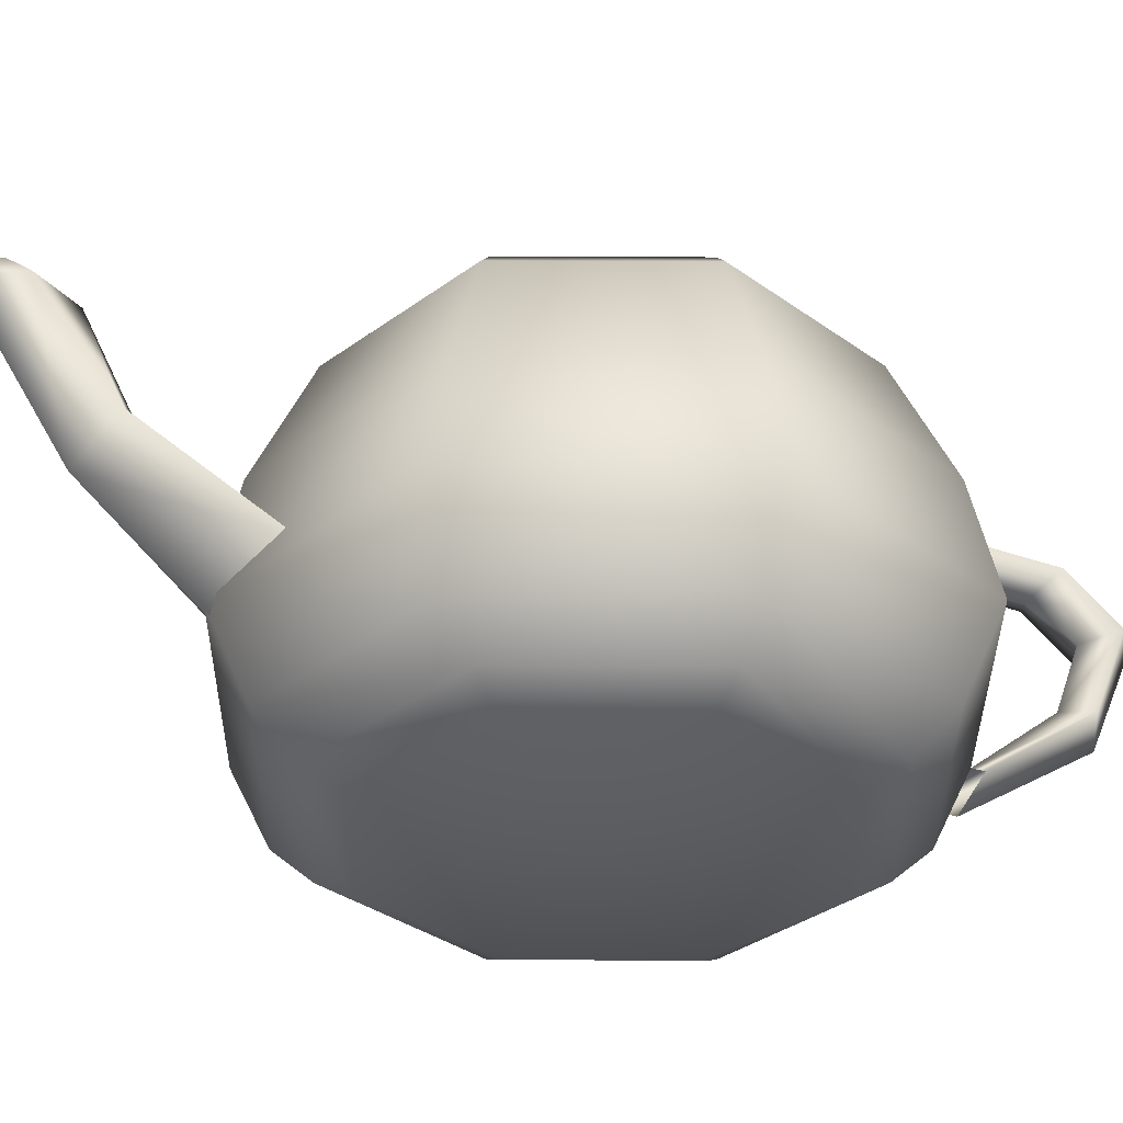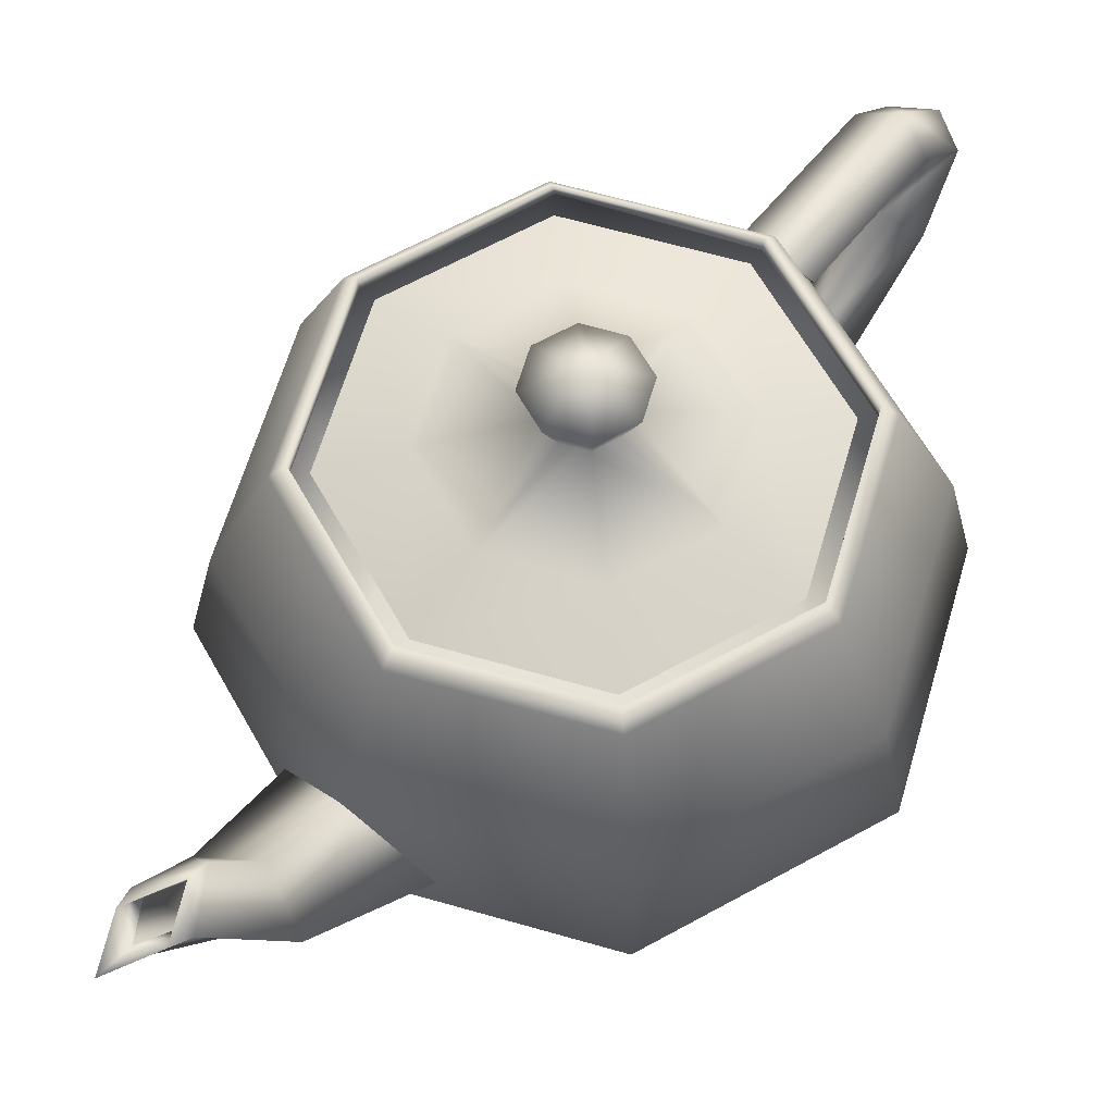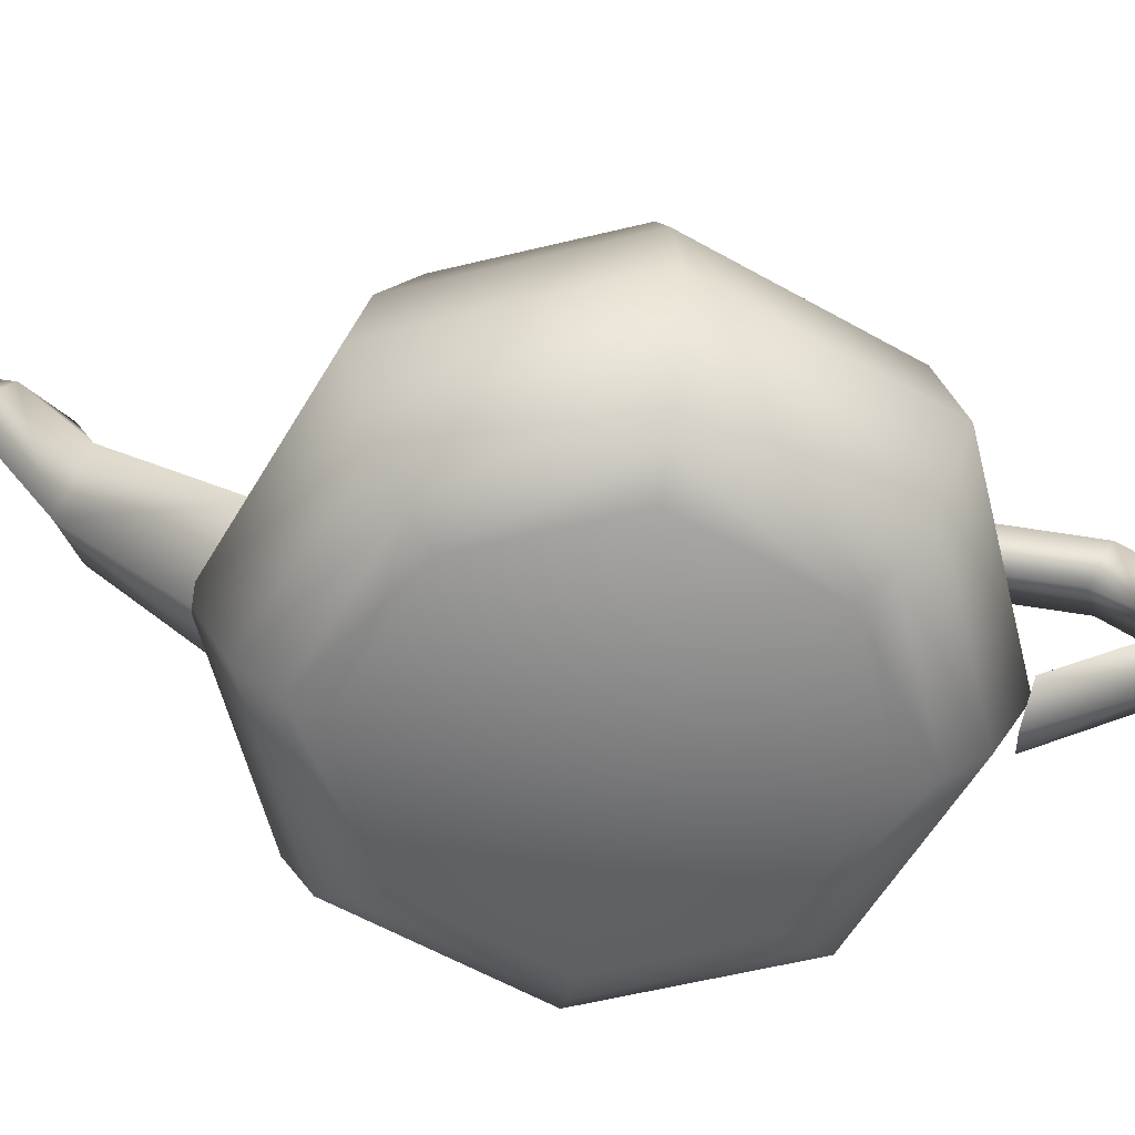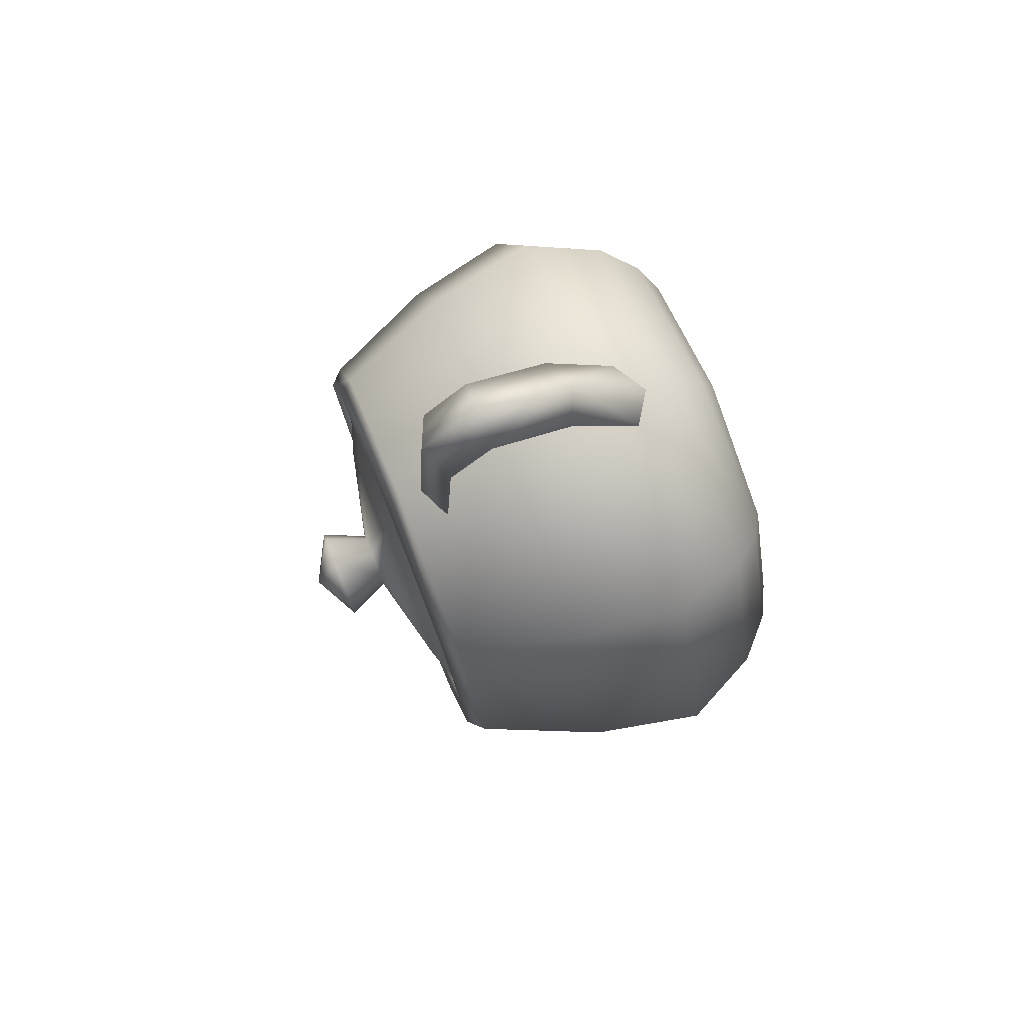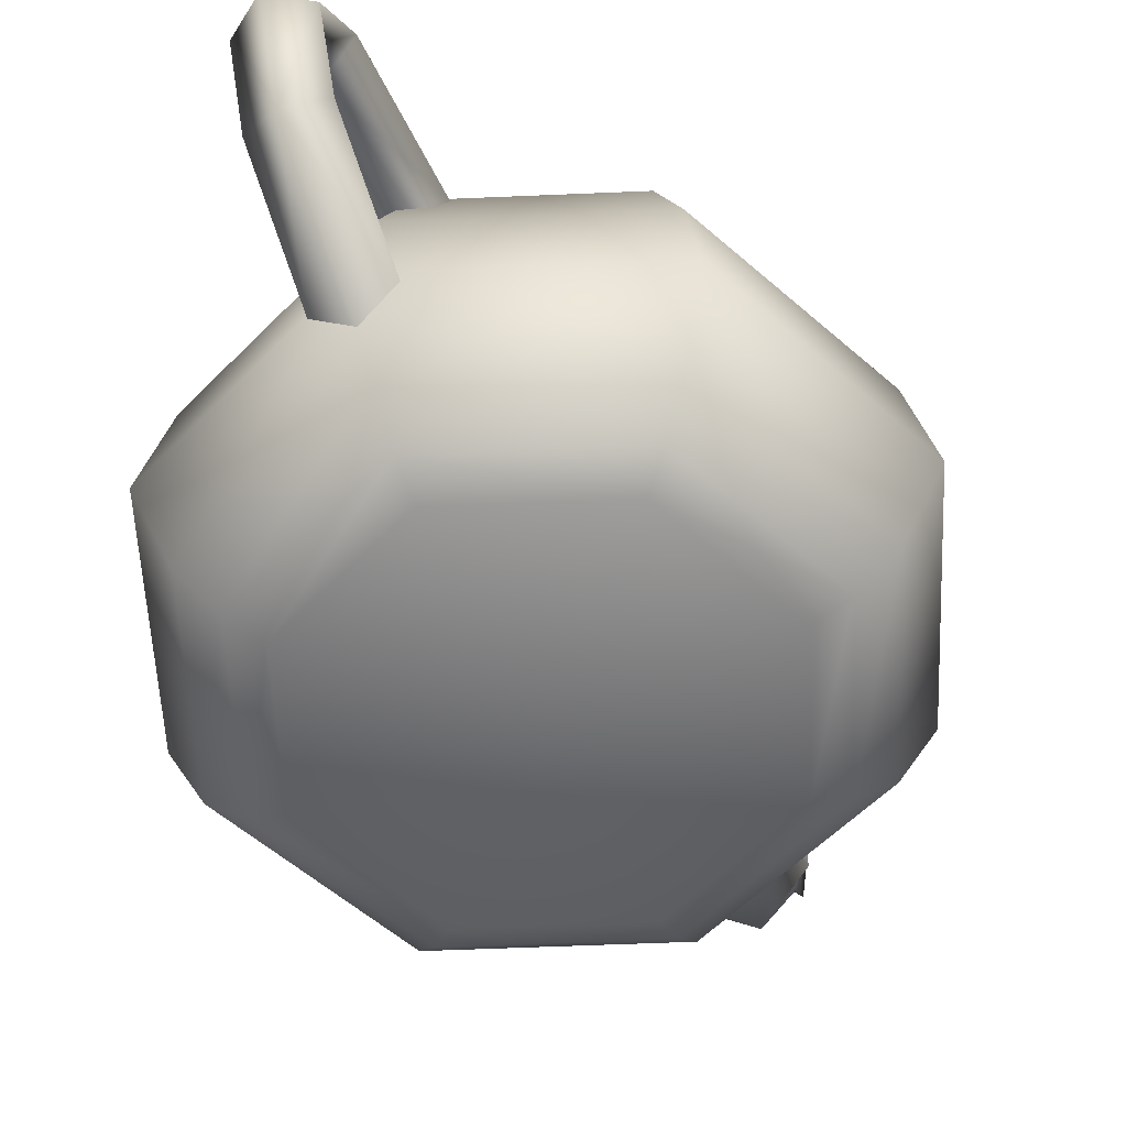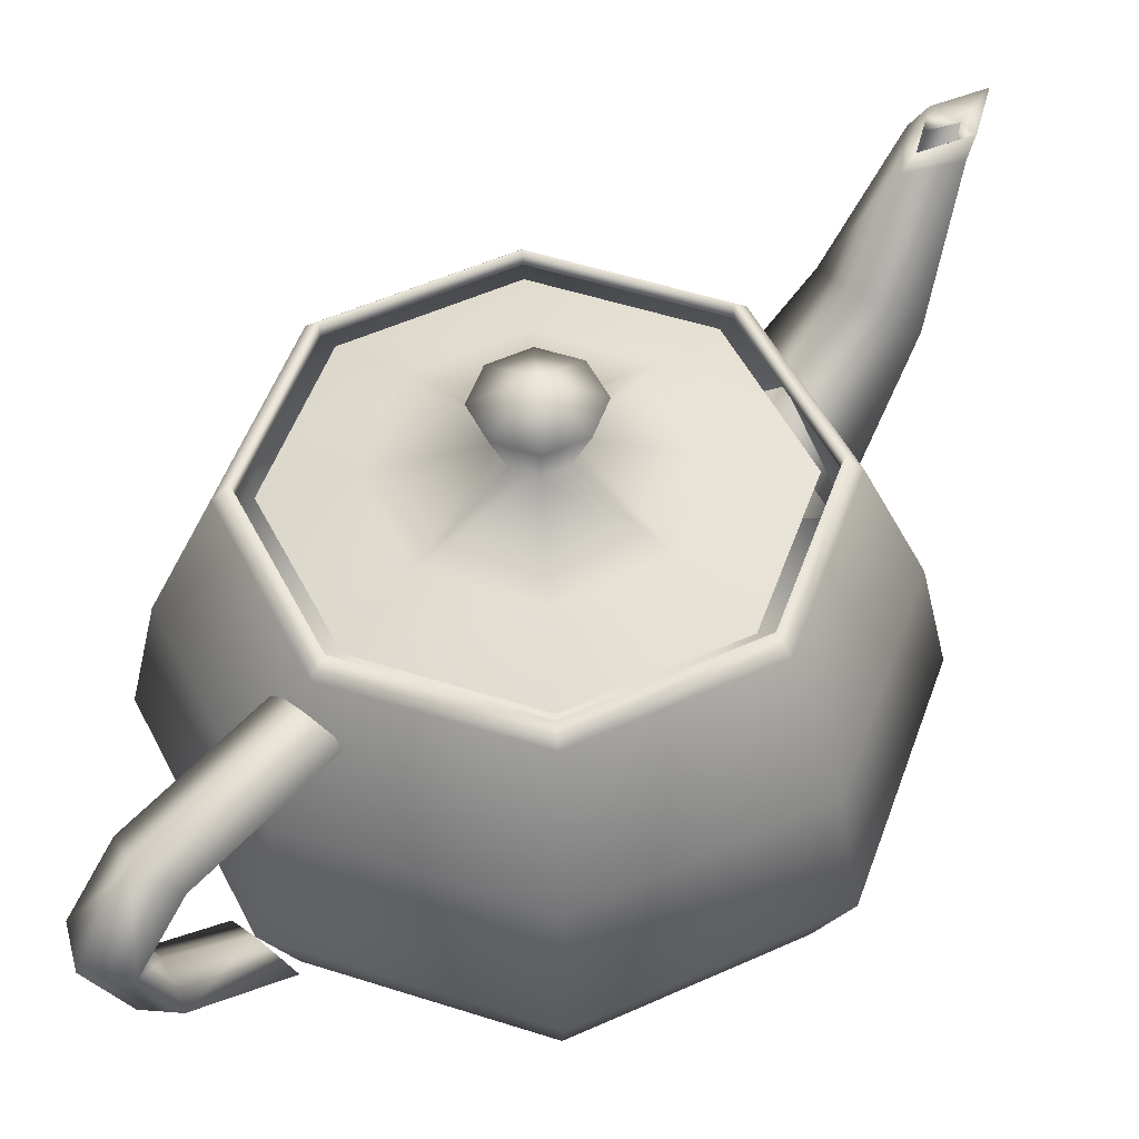
<metadata>
{"format":"obj","ext":"obj","renderer":"f3d","projection":"perspective","resolution":1024,"background":"white","views":[{"elev":-33.9,"azim":-112.5,"up":"+Y"},{"elev":62.8,"azim":-141.5,"up":"+Y"},{"elev":-58.5,"azim":-98.1,"up":"+Y"},{"elev":77.2,"azim":-112.0,"up":"+Z"},{"elev":-55.1,"azim":24.8,"up":"+Y"},{"elev":51.4,"azim":41.5,"up":"+Y"}]}
</metadata>
<code>
o teapot
v 0 0.254 -0.35
v 0.2485 0.254 -0.2485
v 0.2491 0.2786 -0.2491
v 0 0.2786 -0.3508
v 0.2662 0.254 -0.2662
v 0 0.254 -0.375
v 0.35 0.254 0
v 0.3508 0.2786 0
v 0.375 0.254 0
v 0.2485 0.254 0.2569
v 0.2491 0.2786 0.2501
v 0.2662 0.254 0.2662
v -0 0.254 0.35
v -0 0.2786 0.3508
v -0 0.254 0.375
v -0.2485 0.254 0.2485
v -0.2491 0.2786 0.2491
v -0.2662 0.254 0.2662
v -0.35 0.254 -0
v -0.3508 0.2786 -0
v -0.375 0.254 -0
v -0.2485 0.254 -0.2485
v -0.2491 0.2786 -0.2491
v -0.2662 0.254 -0.2662
v 0.3273 0.05945 -0.3273
v 0 0.05945 -0.4609
v 0.355 -0.121 -0.355
v 0 -0.121 -0.5
v 0.4609 0.05945 0
v 0.5 -0.121 0
v 0.3273 0.05945 0.3273
v 0.355 -0.121 0.355
v -0 0.05945 0.4609
v -0 -0.121 0.5
v -0.3273 0.05945 0.3273
v -0.355 -0.121 0.355
v -0.4609 0.05945 -0
v -0.5 -0.121 -0
v -0.3273 0.05945 -0.3273
v -0.355 -0.121 -0.355
v 0.3106 -0.2499 -0.3106
v 0 -0.2499 -0.4375
v 0.2662 -0.3085 -0.2662
v 0 -0.3085 -0.375
v 0.4375 -0.2499 0
v 0.375 -0.3085 0
v 0.3106 -0.2499 0.3106
v 0.2662 -0.3085 0.2662
v -0 -0.2499 0.4375
v -0 -0.3085 0.375
v -0.3106 -0.2499 0.3106
v -0.2662 -0.3085 0.2662
v -0.4375 -0.2499 -0
v -0.375 -0.3085 -0
v -0.3106 -0.2499 -0.3106
v -0.2662 -0.3085 -0.2662
v 0.228 -0.3343 -0.228
v 0 -0.3343 -0.3211
v 0 -0.346 0
v 0.3211 -0.3343 0
v 0.228 -0.3343 0.228
v -0 -0.3343 0.3211
v -0.228 -0.3343 0.228
v -0.3211 -0.3343 -0
v -0.228 -0.3343 -0.228
v -0 0.1602 0.4
v 0.05625 0.1884 0.3875
v 0.05625 0.1778 0.6297
v -0 0.1532 0.6031
v 0.05625 0.104 0.7125
v -0 0.104 0.675
v -0 0.2165 0.375
v -0 0.2024 0.6562
v -0 0.104 0.75
v -0.05625 0.1884 0.3875
v -0.05625 0.1778 0.6297
v -0.05625 0.104 0.7125
v 0.05625 -0.03254 0.6586
v -0 -0.008518 0.6344
v 0.05625 -0.1585 0.4875
v -0 -0.05656 0.6828
v -0 -0.196 0.475
v -0.05625 -0.03254 0.6586
v -0.05625 -0.1585 0.4875
v 0 0.01023 -0.425
v 0.1237 -0.09289 -0.425
v 0.08531 0.05945 -0.6344
v 0 0.104 -0.5969
v 0.04688 0.254 -0.75
v 0 0.254 -0.675
v 0 -0.196 -0.425
v 0 0.01492 -0.6719
v 0 0.254 -0.825
v -0.1237 -0.09289 -0.425
v -0.08531 0.05945 -0.6344
v -0.04688 0.254 -0.75
v 0.0375 0.2707 -0.7816
v 0 0.268 -0.7063
v 0.02813 0.254 -0.75
v 0 0.254 -0.7
v 0 0.2733 -0.857
v 0 0.254 -0.8
v -0.0375 0.2707 -0.7816
v -0.02813 0.254 -0.75
v 0.05776 0.3993 -0.05776
v 0 0.3993 -0.08125
v 0 0.4415 0
v 0.0355 0.329 -0.0355
v 0 0.329 -0.05
v 0.08125 0.3993 0
v 0.05 0.329 0
v 0.05776 0.3993 0.05776
v 0.0355 0.329 0.0355
v -0 0.3993 0.08125
v -0 0.329 0.05
v -0.05776 0.3993 0.05776
v -0.0355 0.329 0.0355
v -0.08125 0.3993 -0
v -0.05 0.329 -0
v -0.05776 0.3993 -0.05776
v -0.0355 0.329 -0.0355
v 0.1464 0.2915 -0.1464
v 0 0.2915 -0.2062
v 0.2308 0.254 -0.2308
v 0 0.254 -0.325
v 0.2062 0.2915 0
v 0.325 0.254 0
v 0.1464 0.2915 0.1464
v 0.2308 0.254 0.2308
v -0 0.2915 0.2062
v -0 0.254 0.325
v -0.1464 0.2915 0.1464
v -0.2308 0.254 0.2308
v -0.2062 0.2915 -0
v -0.325 0.254 -0
v -0.1464 0.2915 -0.1464
v -0.2308 0.254 -0.2308
f 2 4 1
f 3 6 4
f 2 8 3
f 3 9 5
f 7 11 8
f 8 12 9
f 10 14 11
f 11 15 12
f 16 14 13
f 17 15 14
f 16 20 17
f 17 21 18
f 22 20 19
f 23 21 20
f 22 4 23
f 23 6 24
f 5 26 6
f 25 28 26
f 5 29 25
f 25 30 27
f 12 29 9
f 31 30 29
f 12 33 31
f 31 34 32
f 18 33 15
f 35 34 33
f 18 37 35
f 35 38 36
f 24 37 21
f 39 38 37
f 24 26 39
f 39 28 40
f 28 41 42
f 42 43 44
f 30 41 27
f 45 43 41
f 30 47 45
f 45 48 46
f 34 47 32
f 49 48 47
f 34 51 49
f 49 52 50
f 38 51 36
f 53 52 51
f 38 55 53
f 53 56 54
f 28 55 40
f 42 56 55
f 44 57 58
f 58 57 59
f 46 57 43
f 57 60 59
f 46 61 60
f 60 61 59
f 50 61 48
f 61 62 59
f 50 63 62
f 62 63 59
f 54 63 52
f 63 64 59
f 54 65 64
f 64 65 59
f 44 65 56
f 65 58 59
f 67 69 66
f 68 71 69
f 72 68 67
f 73 70 68
f 72 76 73
f 73 77 74
f 75 69 76
f 76 71 77
f 70 79 71
f 78 34 79
f 70 81 78
f 81 80 78
f 77 81 74
f 81 84 82
f 77 79 83
f 83 34 84
f 85 87 88
f 87 90 88
f 86 92 87
f 92 89 87
f 94 92 91
f 92 96 93
f 85 95 94
f 95 90 96
f 89 98 90
f 98 99 100
f 93 97 89
f 97 102 99
f 93 103 101
f 103 102 101
f 96 98 103
f 98 104 103
f 105 106 107
f 106 108 109
f 110 105 107
f 110 108 105
f 112 110 107
f 110 113 111
f 114 112 107
f 114 113 112
f 116 114 107
f 114 117 115
f 118 116 107
f 118 117 116
f 120 118 107
f 118 121 119
f 106 120 107
f 106 121 120
f 108 123 109
f 122 125 123
f 108 126 122
f 122 127 124
f 113 126 111
f 128 127 126
f 113 130 128
f 128 131 129
f 117 130 115
f 132 131 130
f 117 134 132
f 132 135 133
f 121 134 119
f 136 135 134
f 121 123 136
f 136 125 137
f 2 3 4
f 3 5 6
f 2 7 8
f 3 8 9
f 7 10 11
f 8 11 12
f 10 13 14
f 11 14 15
f 16 17 14
f 17 18 15
f 16 19 20
f 17 20 21
f 22 23 20
f 23 24 21
f 22 1 4
f 23 4 6
f 5 25 26
f 25 27 28
f 5 9 29
f 25 29 30
f 12 31 29
f 31 32 30
f 12 15 33
f 31 33 34
f 18 35 33
f 35 36 34
f 18 21 37
f 35 37 38
f 24 39 37
f 39 40 38
f 24 6 26
f 39 26 28
f 28 27 41
f 42 41 43
f 30 45 41
f 45 46 43
f 30 32 47
f 45 47 48
f 34 49 47
f 49 50 48
f 34 36 51
f 49 51 52
f 38 53 51
f 53 54 52
f 38 40 55
f 53 55 56
f 28 42 55
f 42 44 56
f 44 43 57
f 46 60 57
f 46 48 61
f 50 62 61
f 50 52 63
f 54 64 63
f 54 56 65
f 44 58 65
f 67 68 69
f 68 70 71
f 72 73 68
f 73 74 70
f 72 75 76
f 73 76 77
f 75 66 69
f 76 69 71
f 70 78 79
f 78 80 34
f 70 74 81
f 81 82 80
f 77 83 81
f 81 83 84
f 77 71 79
f 83 79 34
f 85 86 87
f 87 89 90
f 86 91 92
f 92 93 89
f 94 95 92
f 92 95 96
f 85 88 95
f 95 88 90
f 89 97 98
f 98 97 99
f 93 101 97
f 97 101 102
f 93 96 103
f 103 104 102
f 96 90 98
f 98 100 104
f 106 105 108
f 110 111 108
f 110 112 113
f 114 115 113
f 114 116 117
f 118 119 117
f 118 120 121
f 106 109 121
f 108 122 123
f 122 124 125
f 108 111 126
f 122 126 127
f 113 128 126
f 128 129 127
f 113 115 130
f 128 130 131
f 117 132 130
f 132 133 131
f 117 119 134
f 132 134 135
f 121 136 134
f 136 137 135
f 121 109 123
f 136 123 125

</code>
